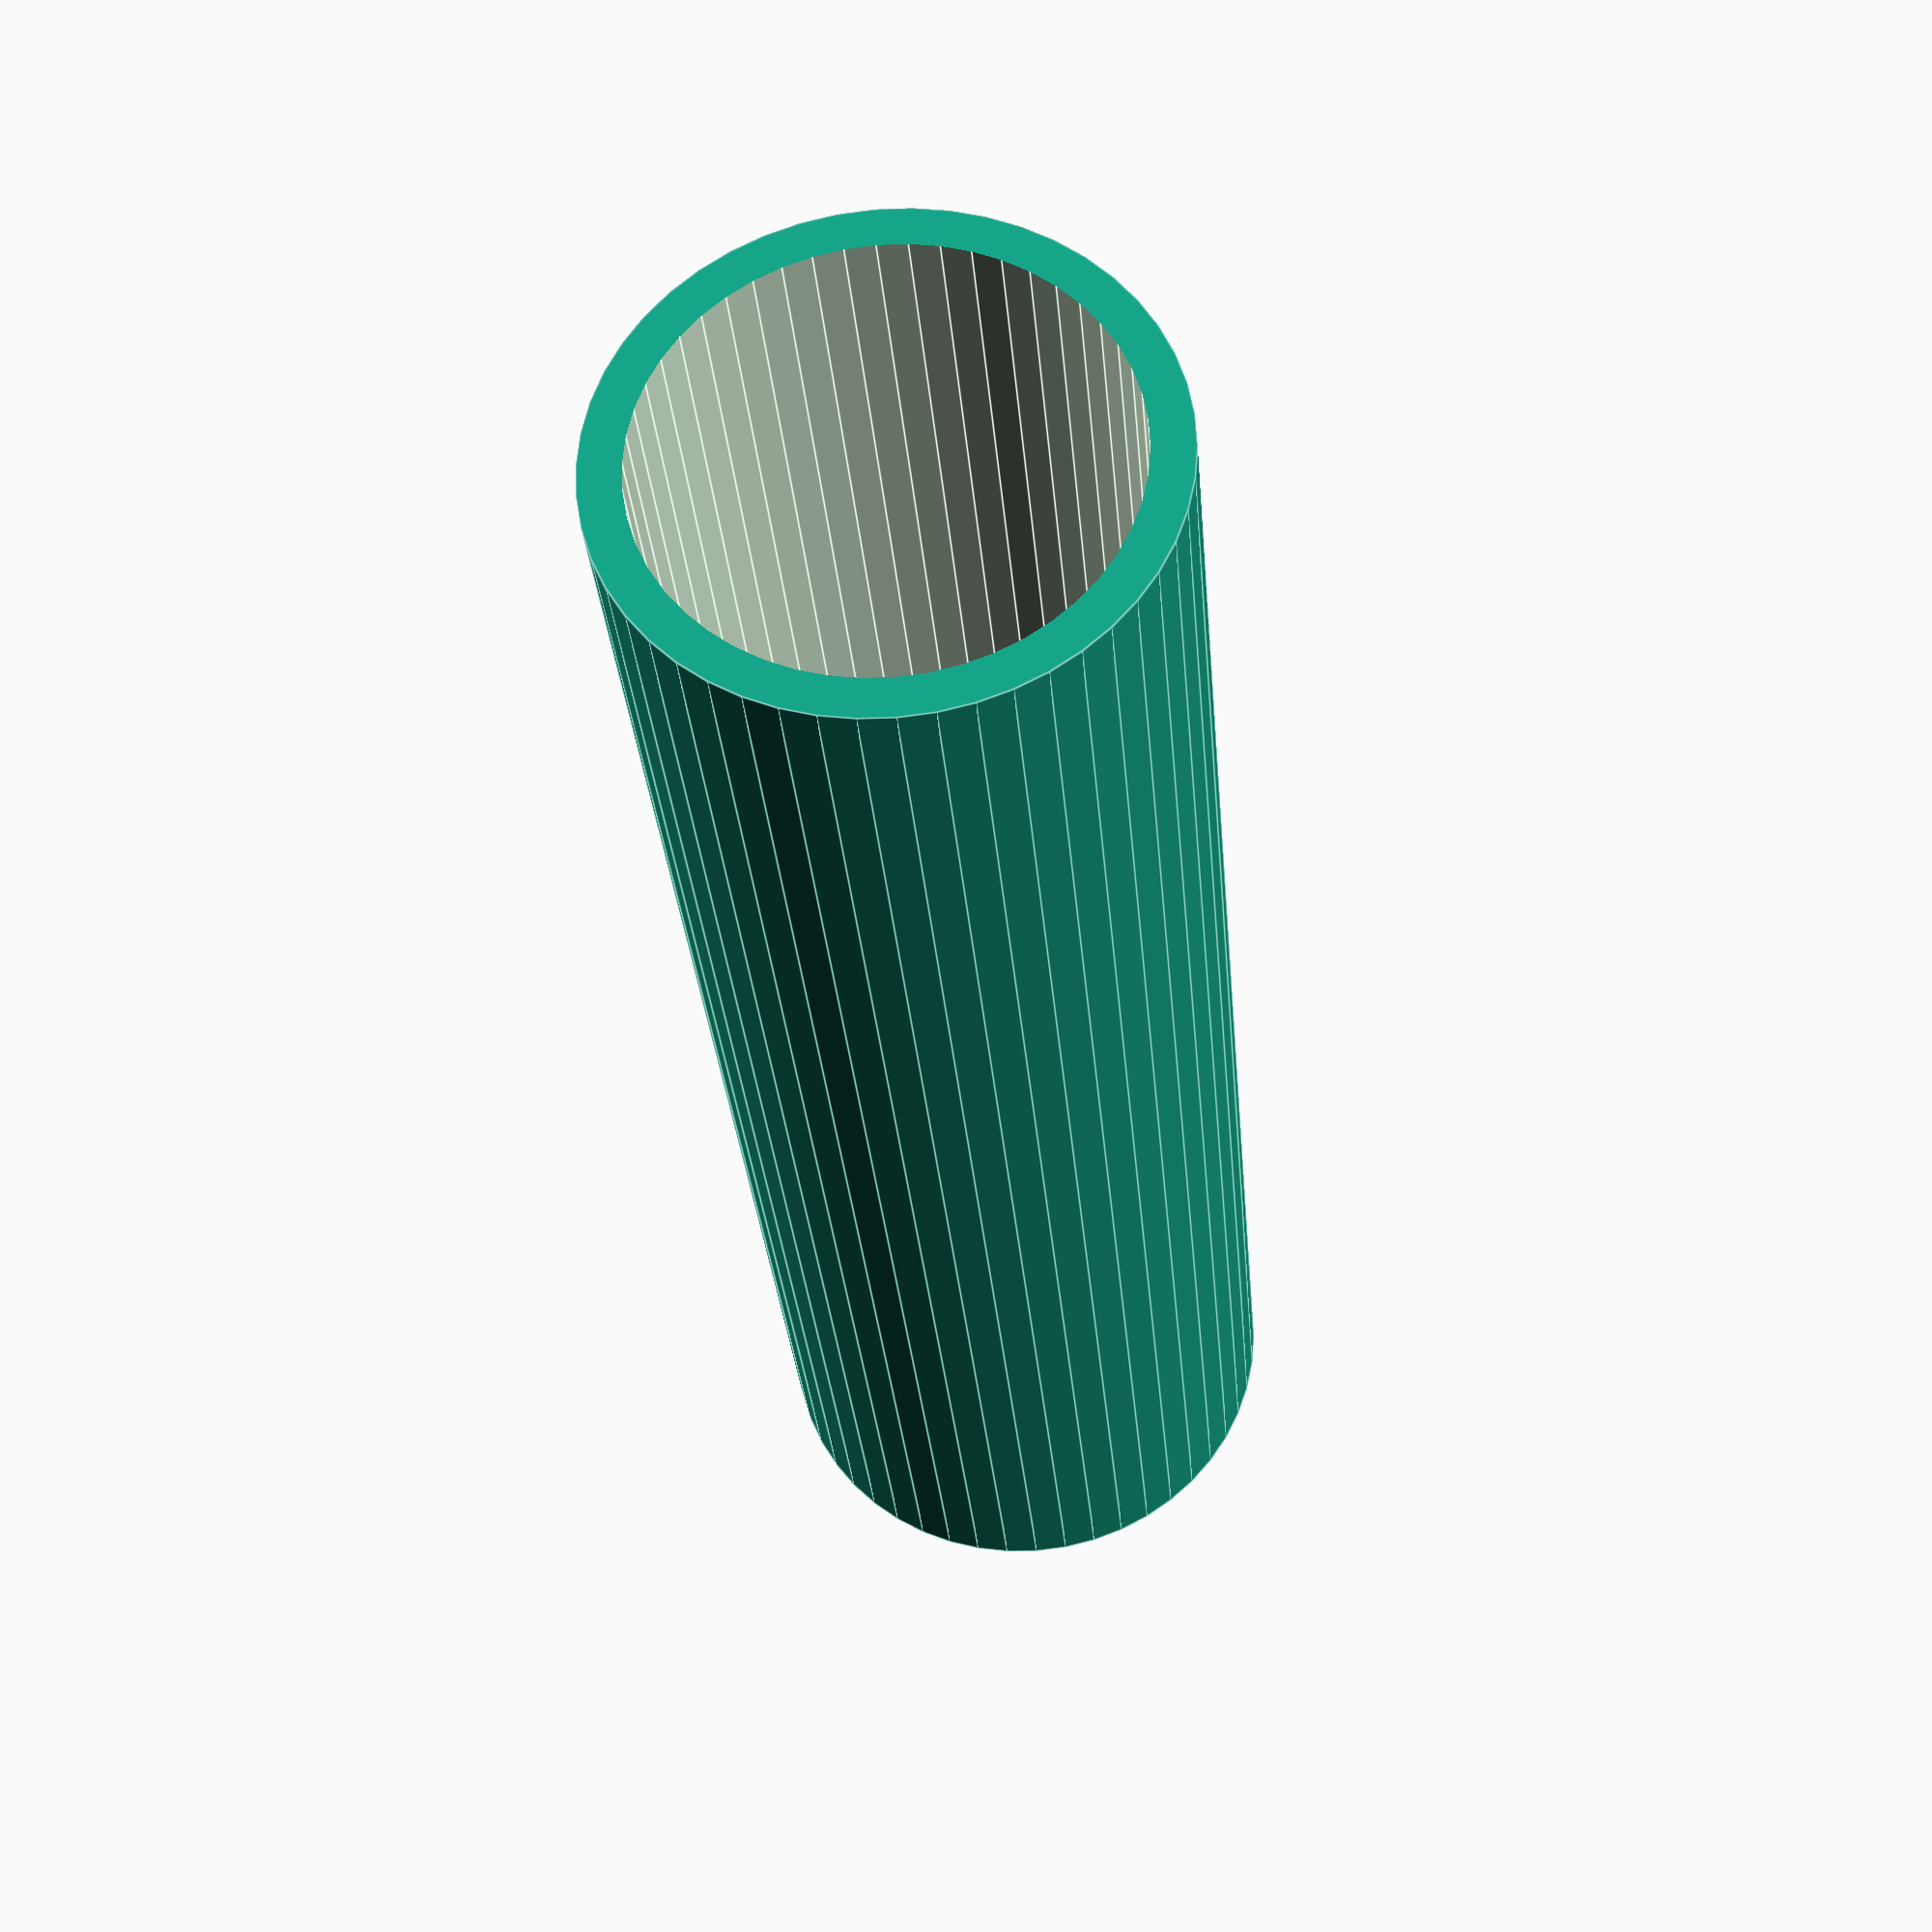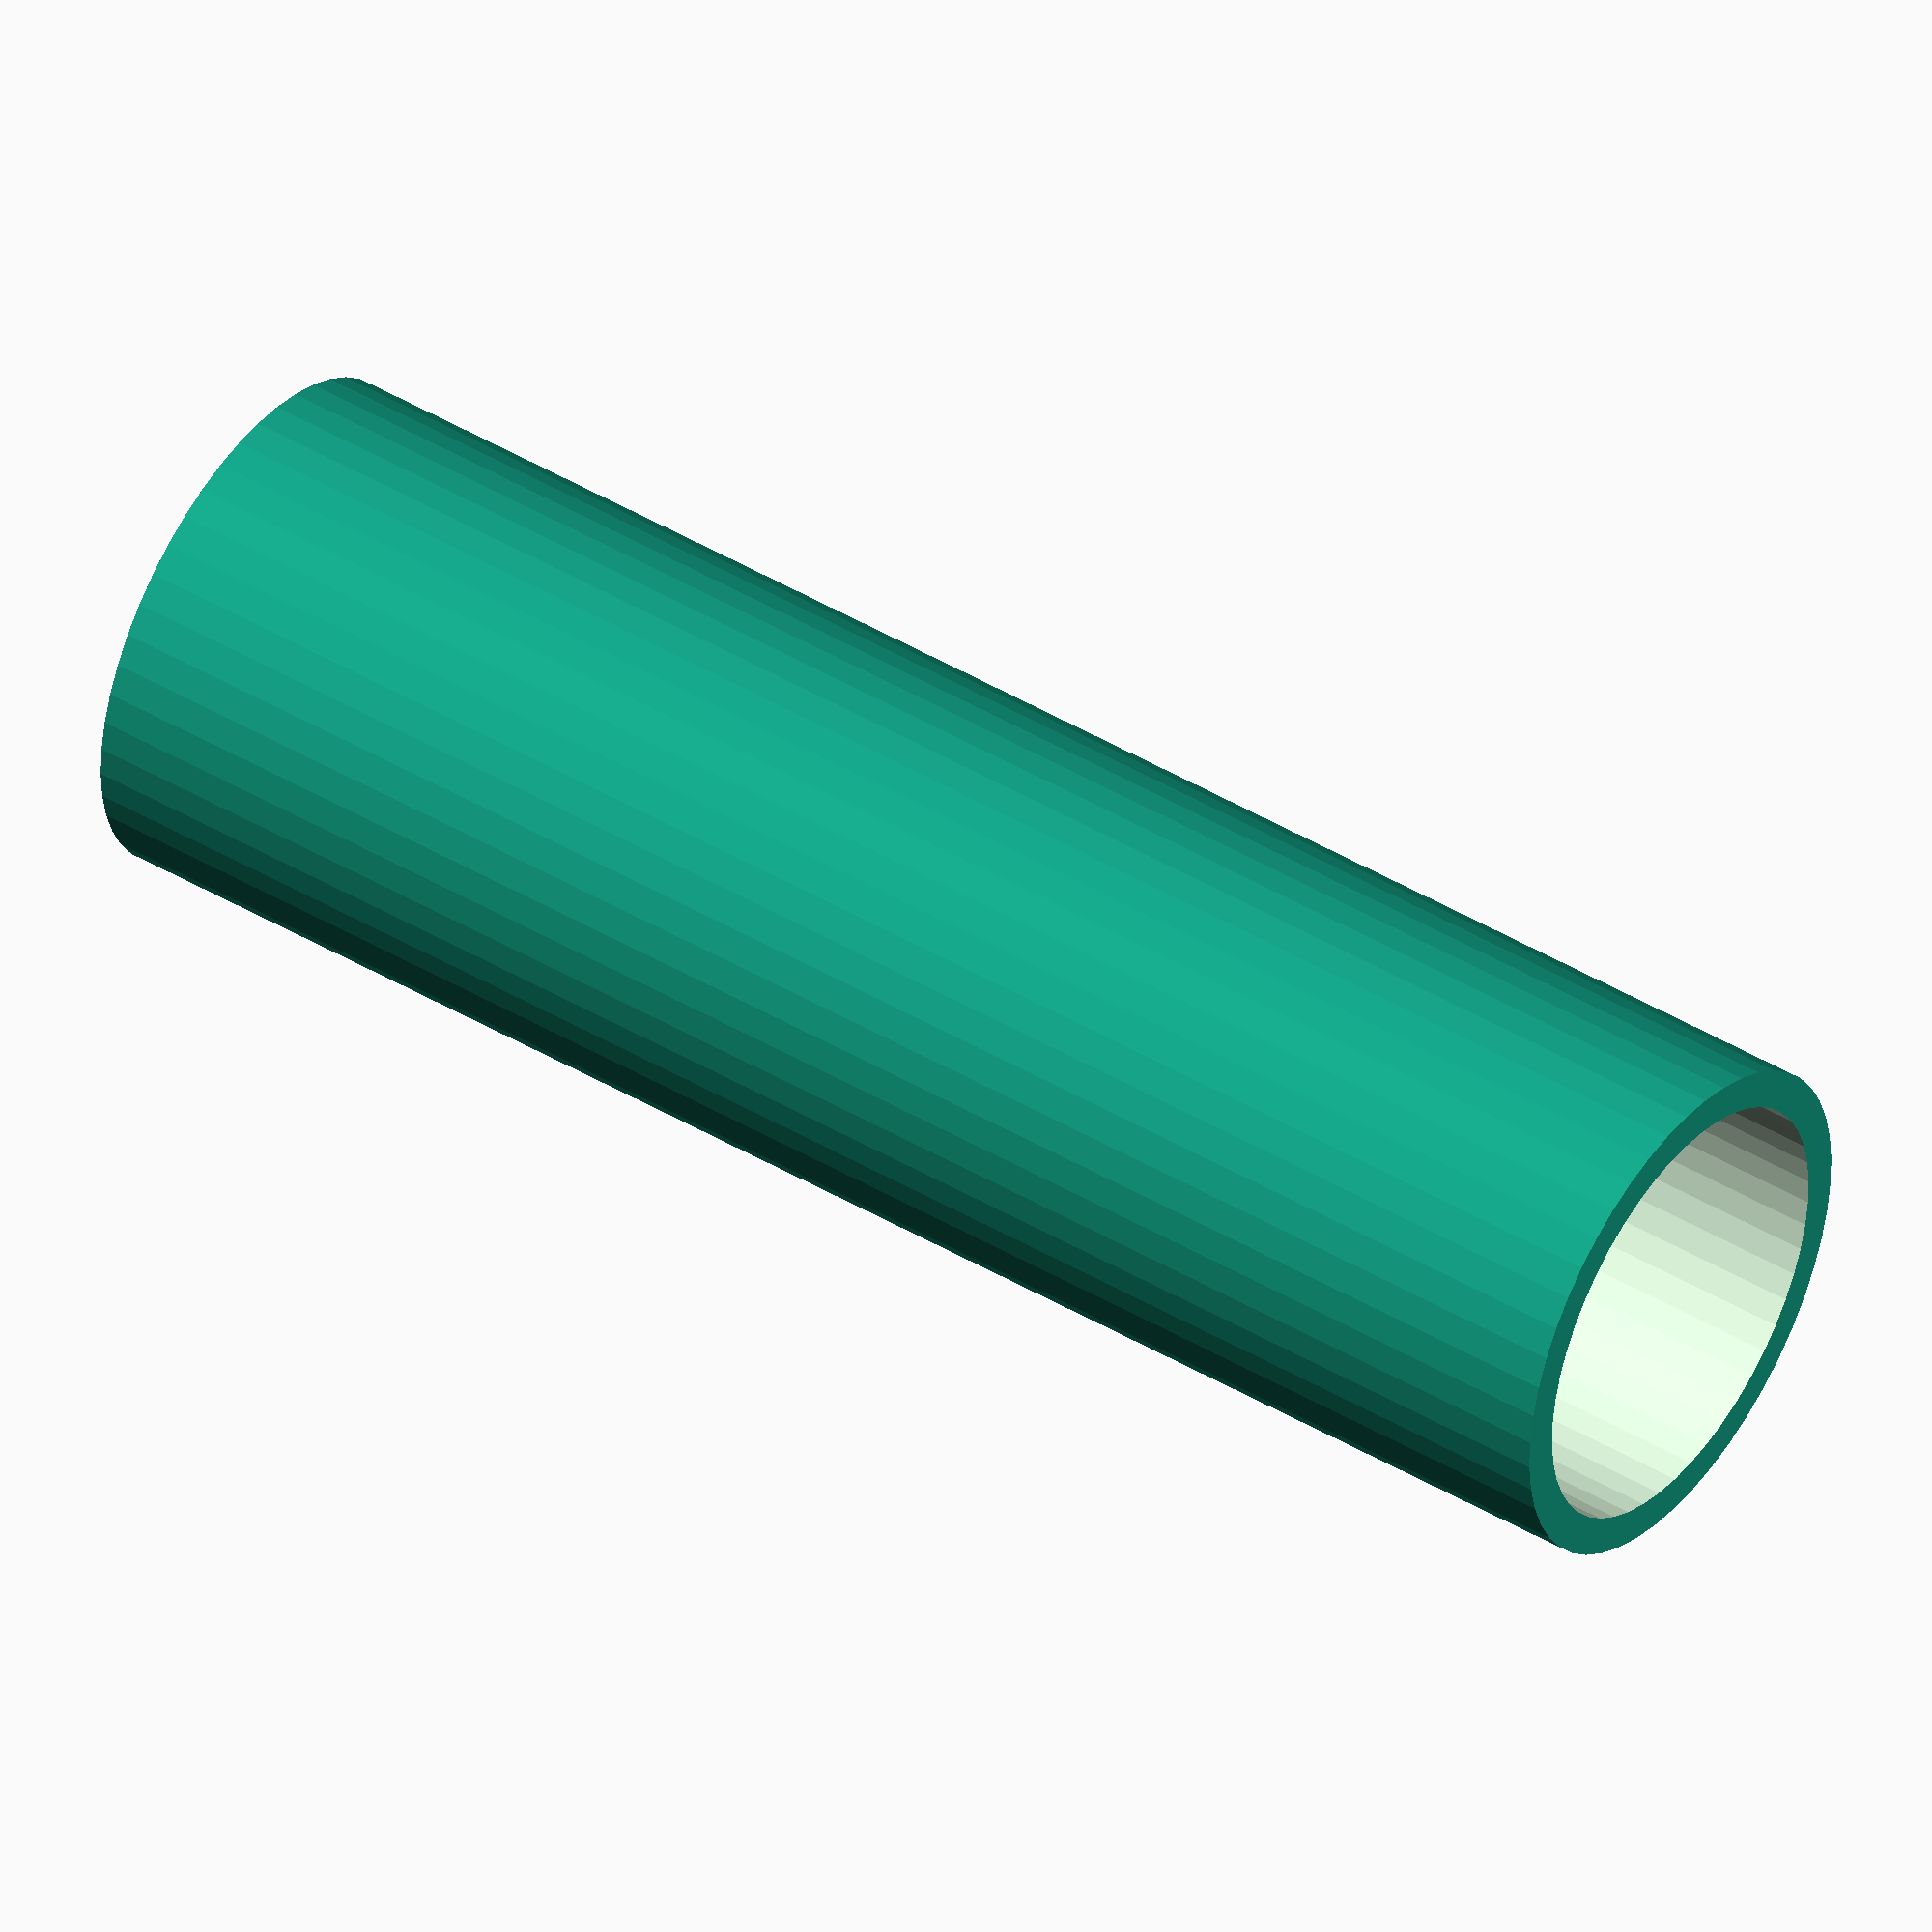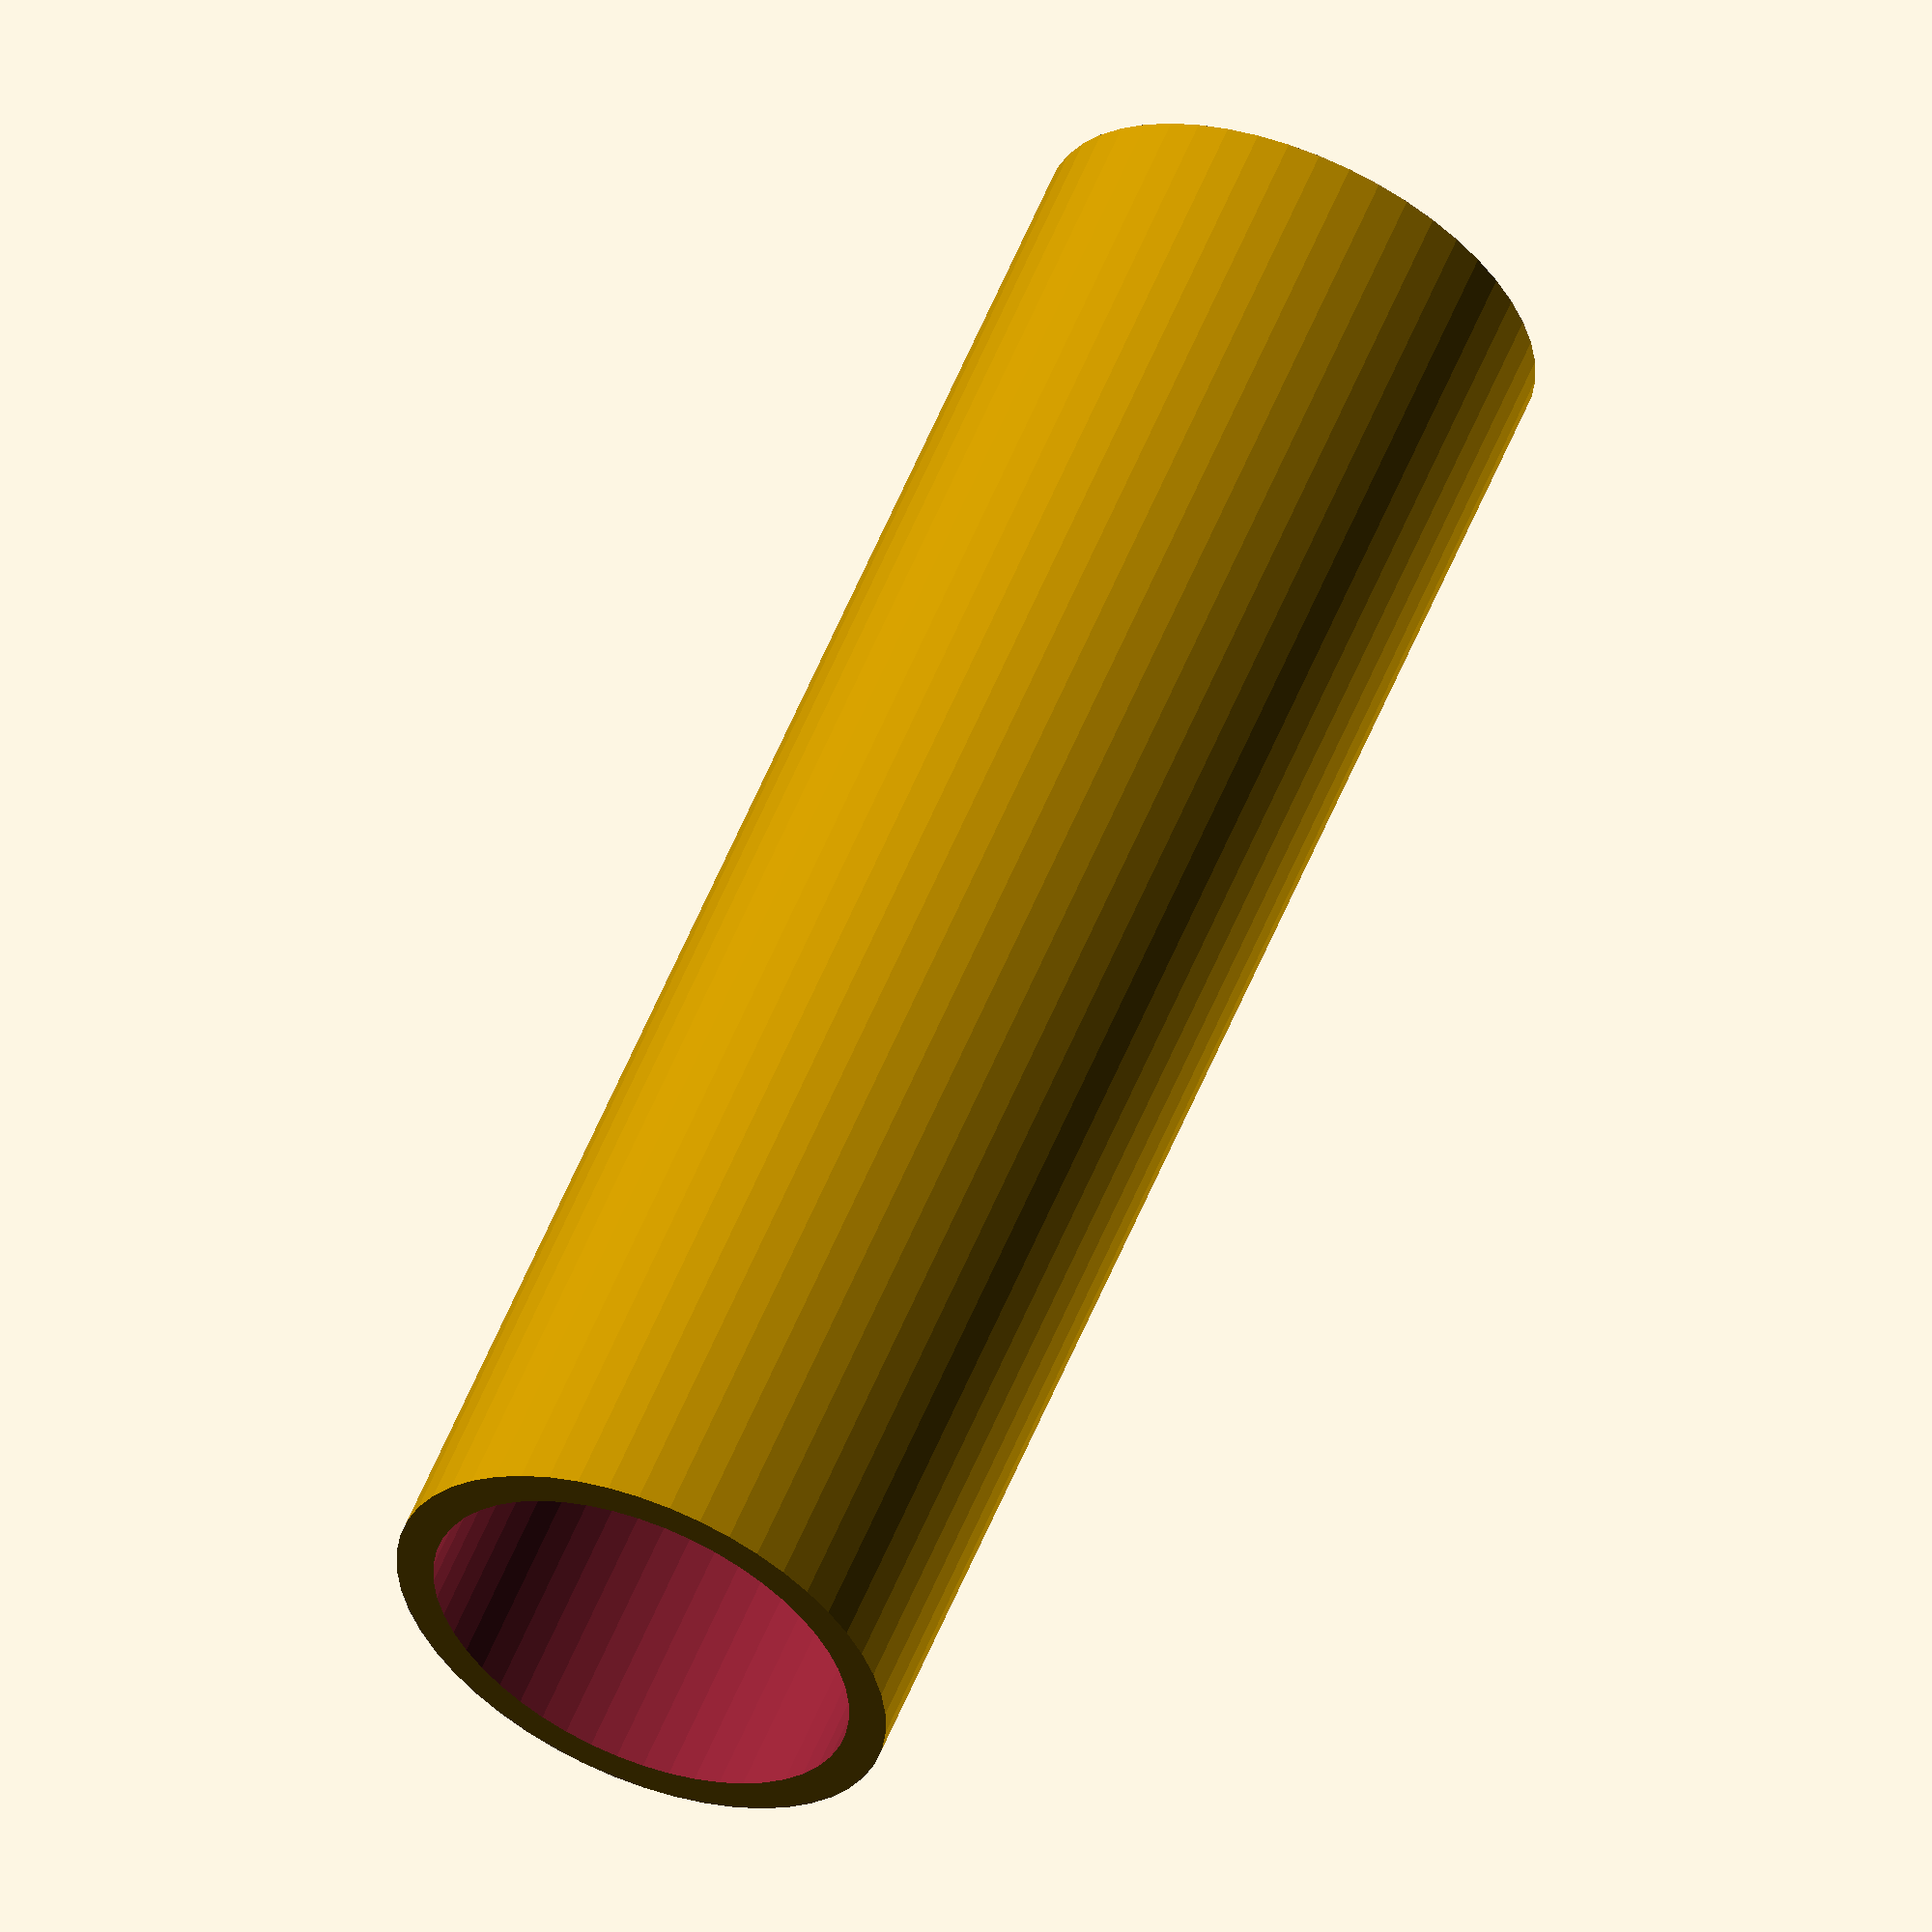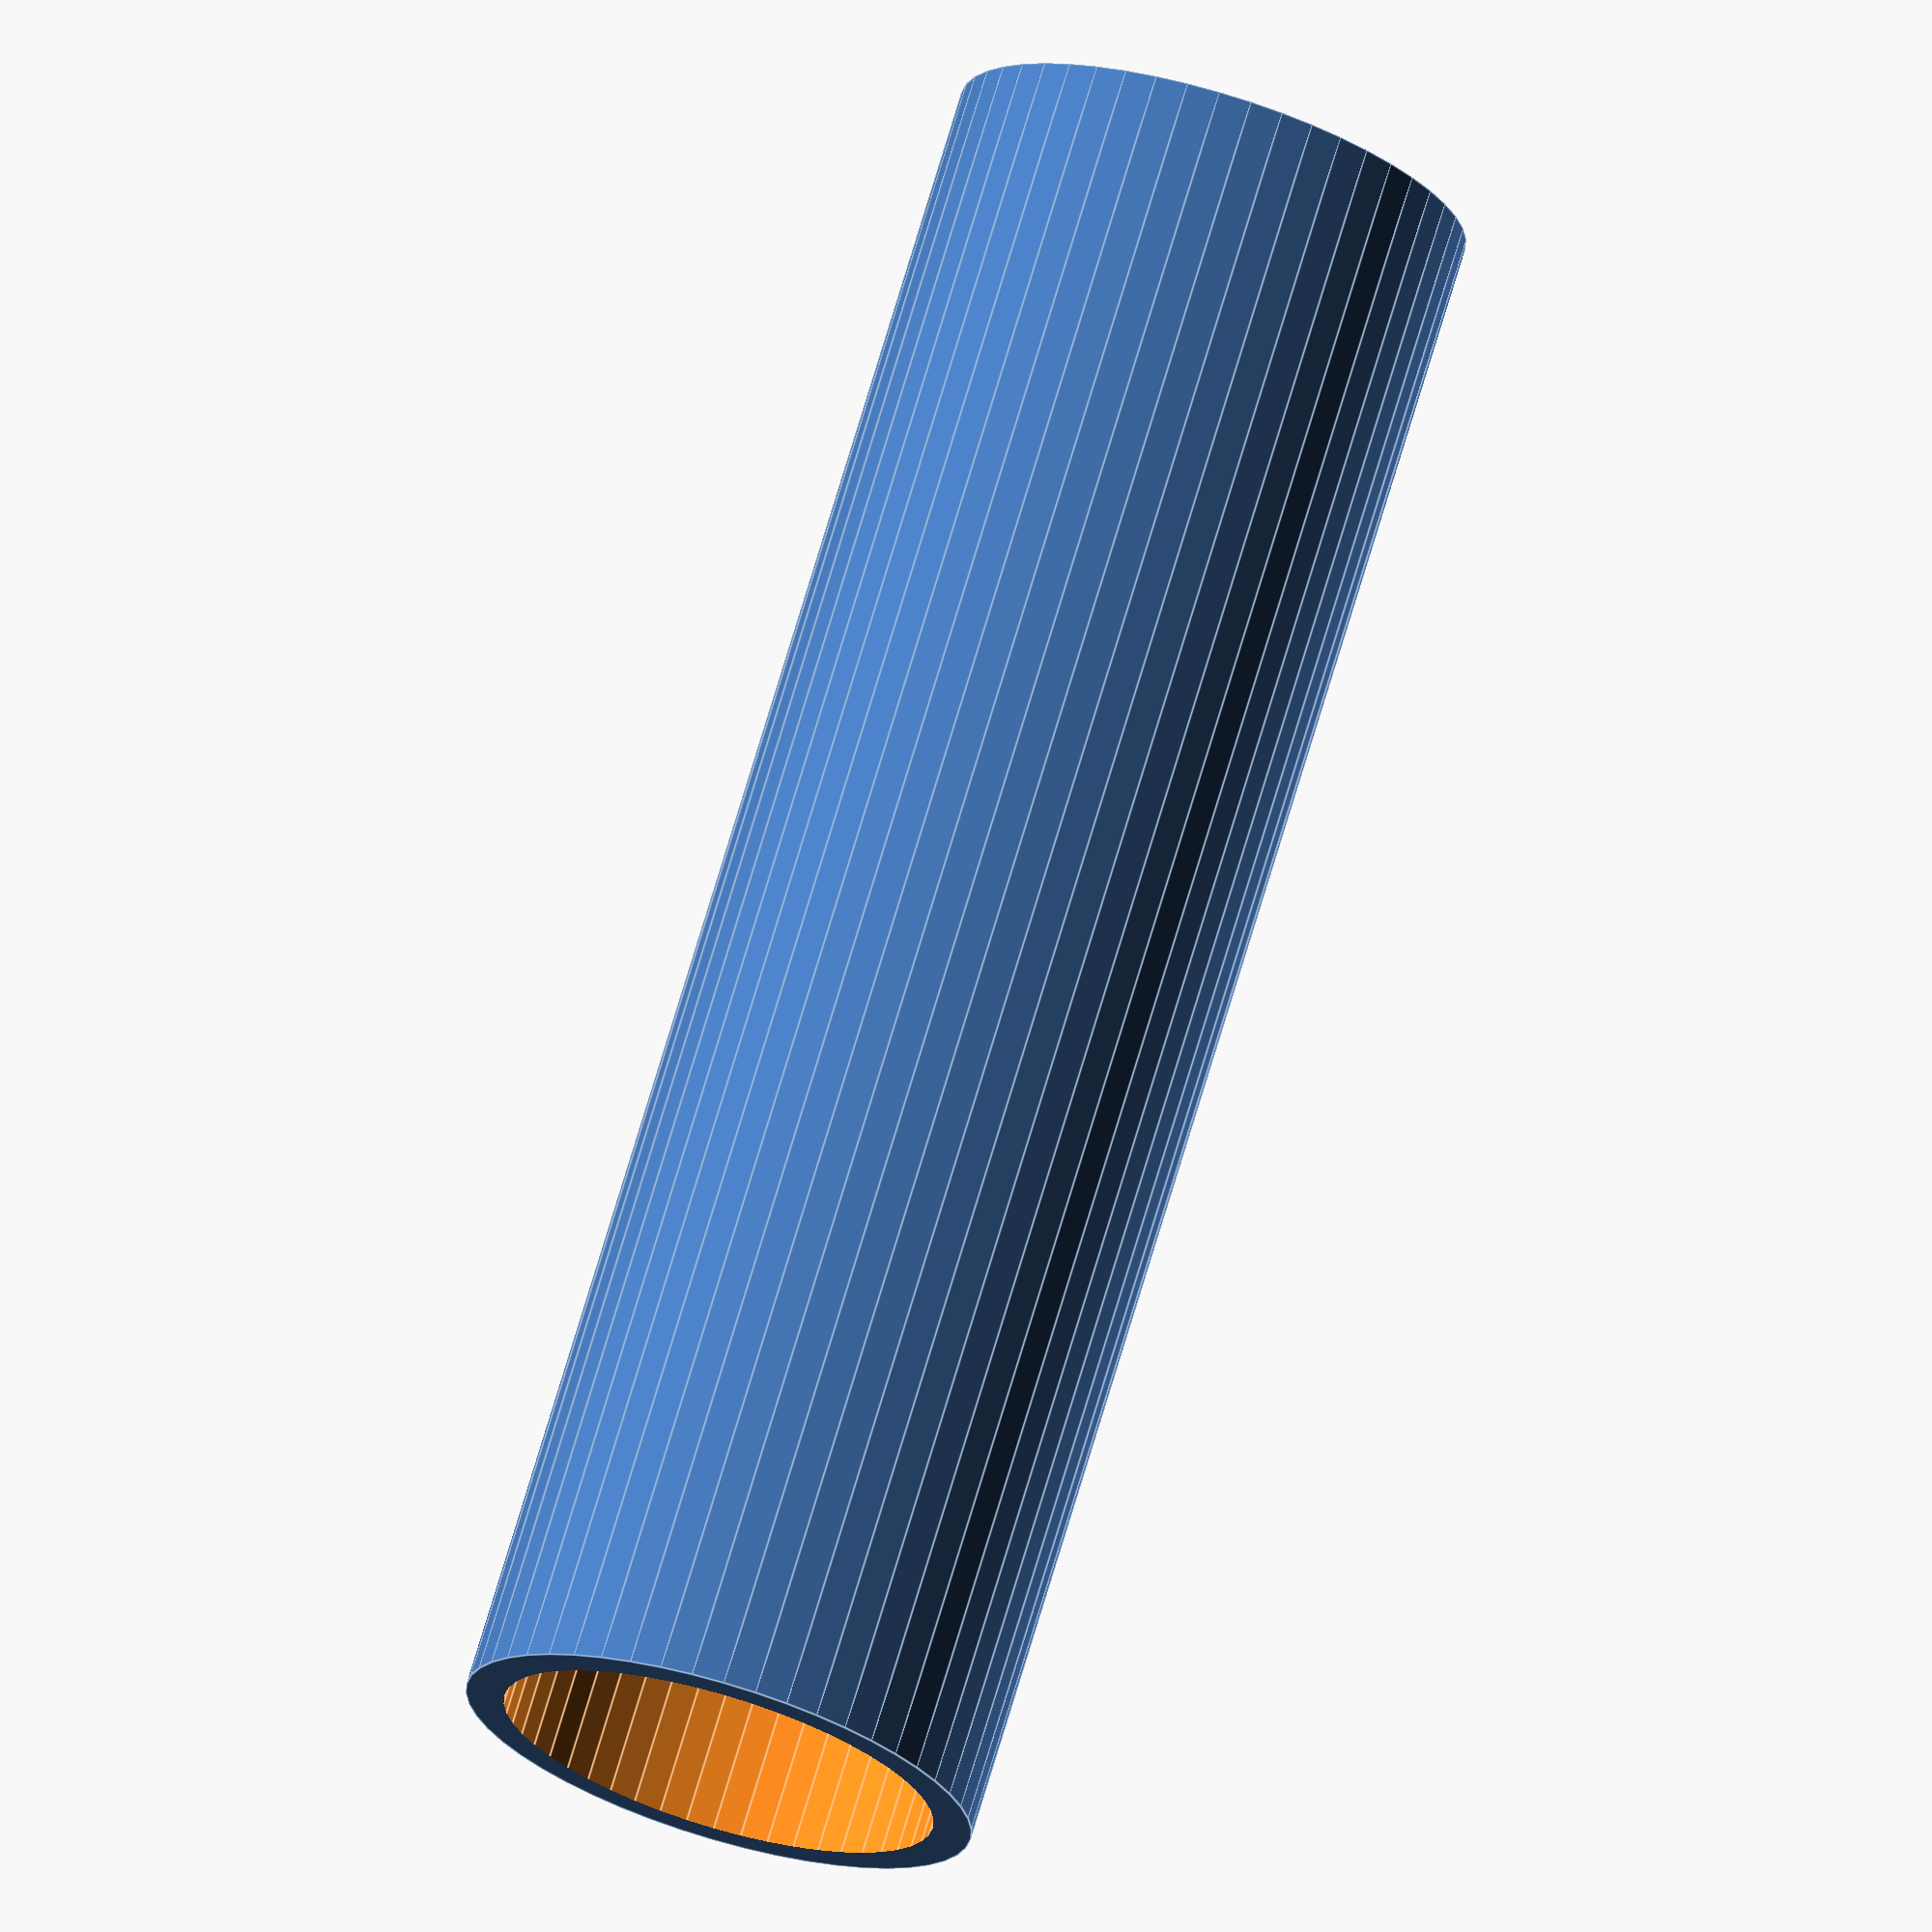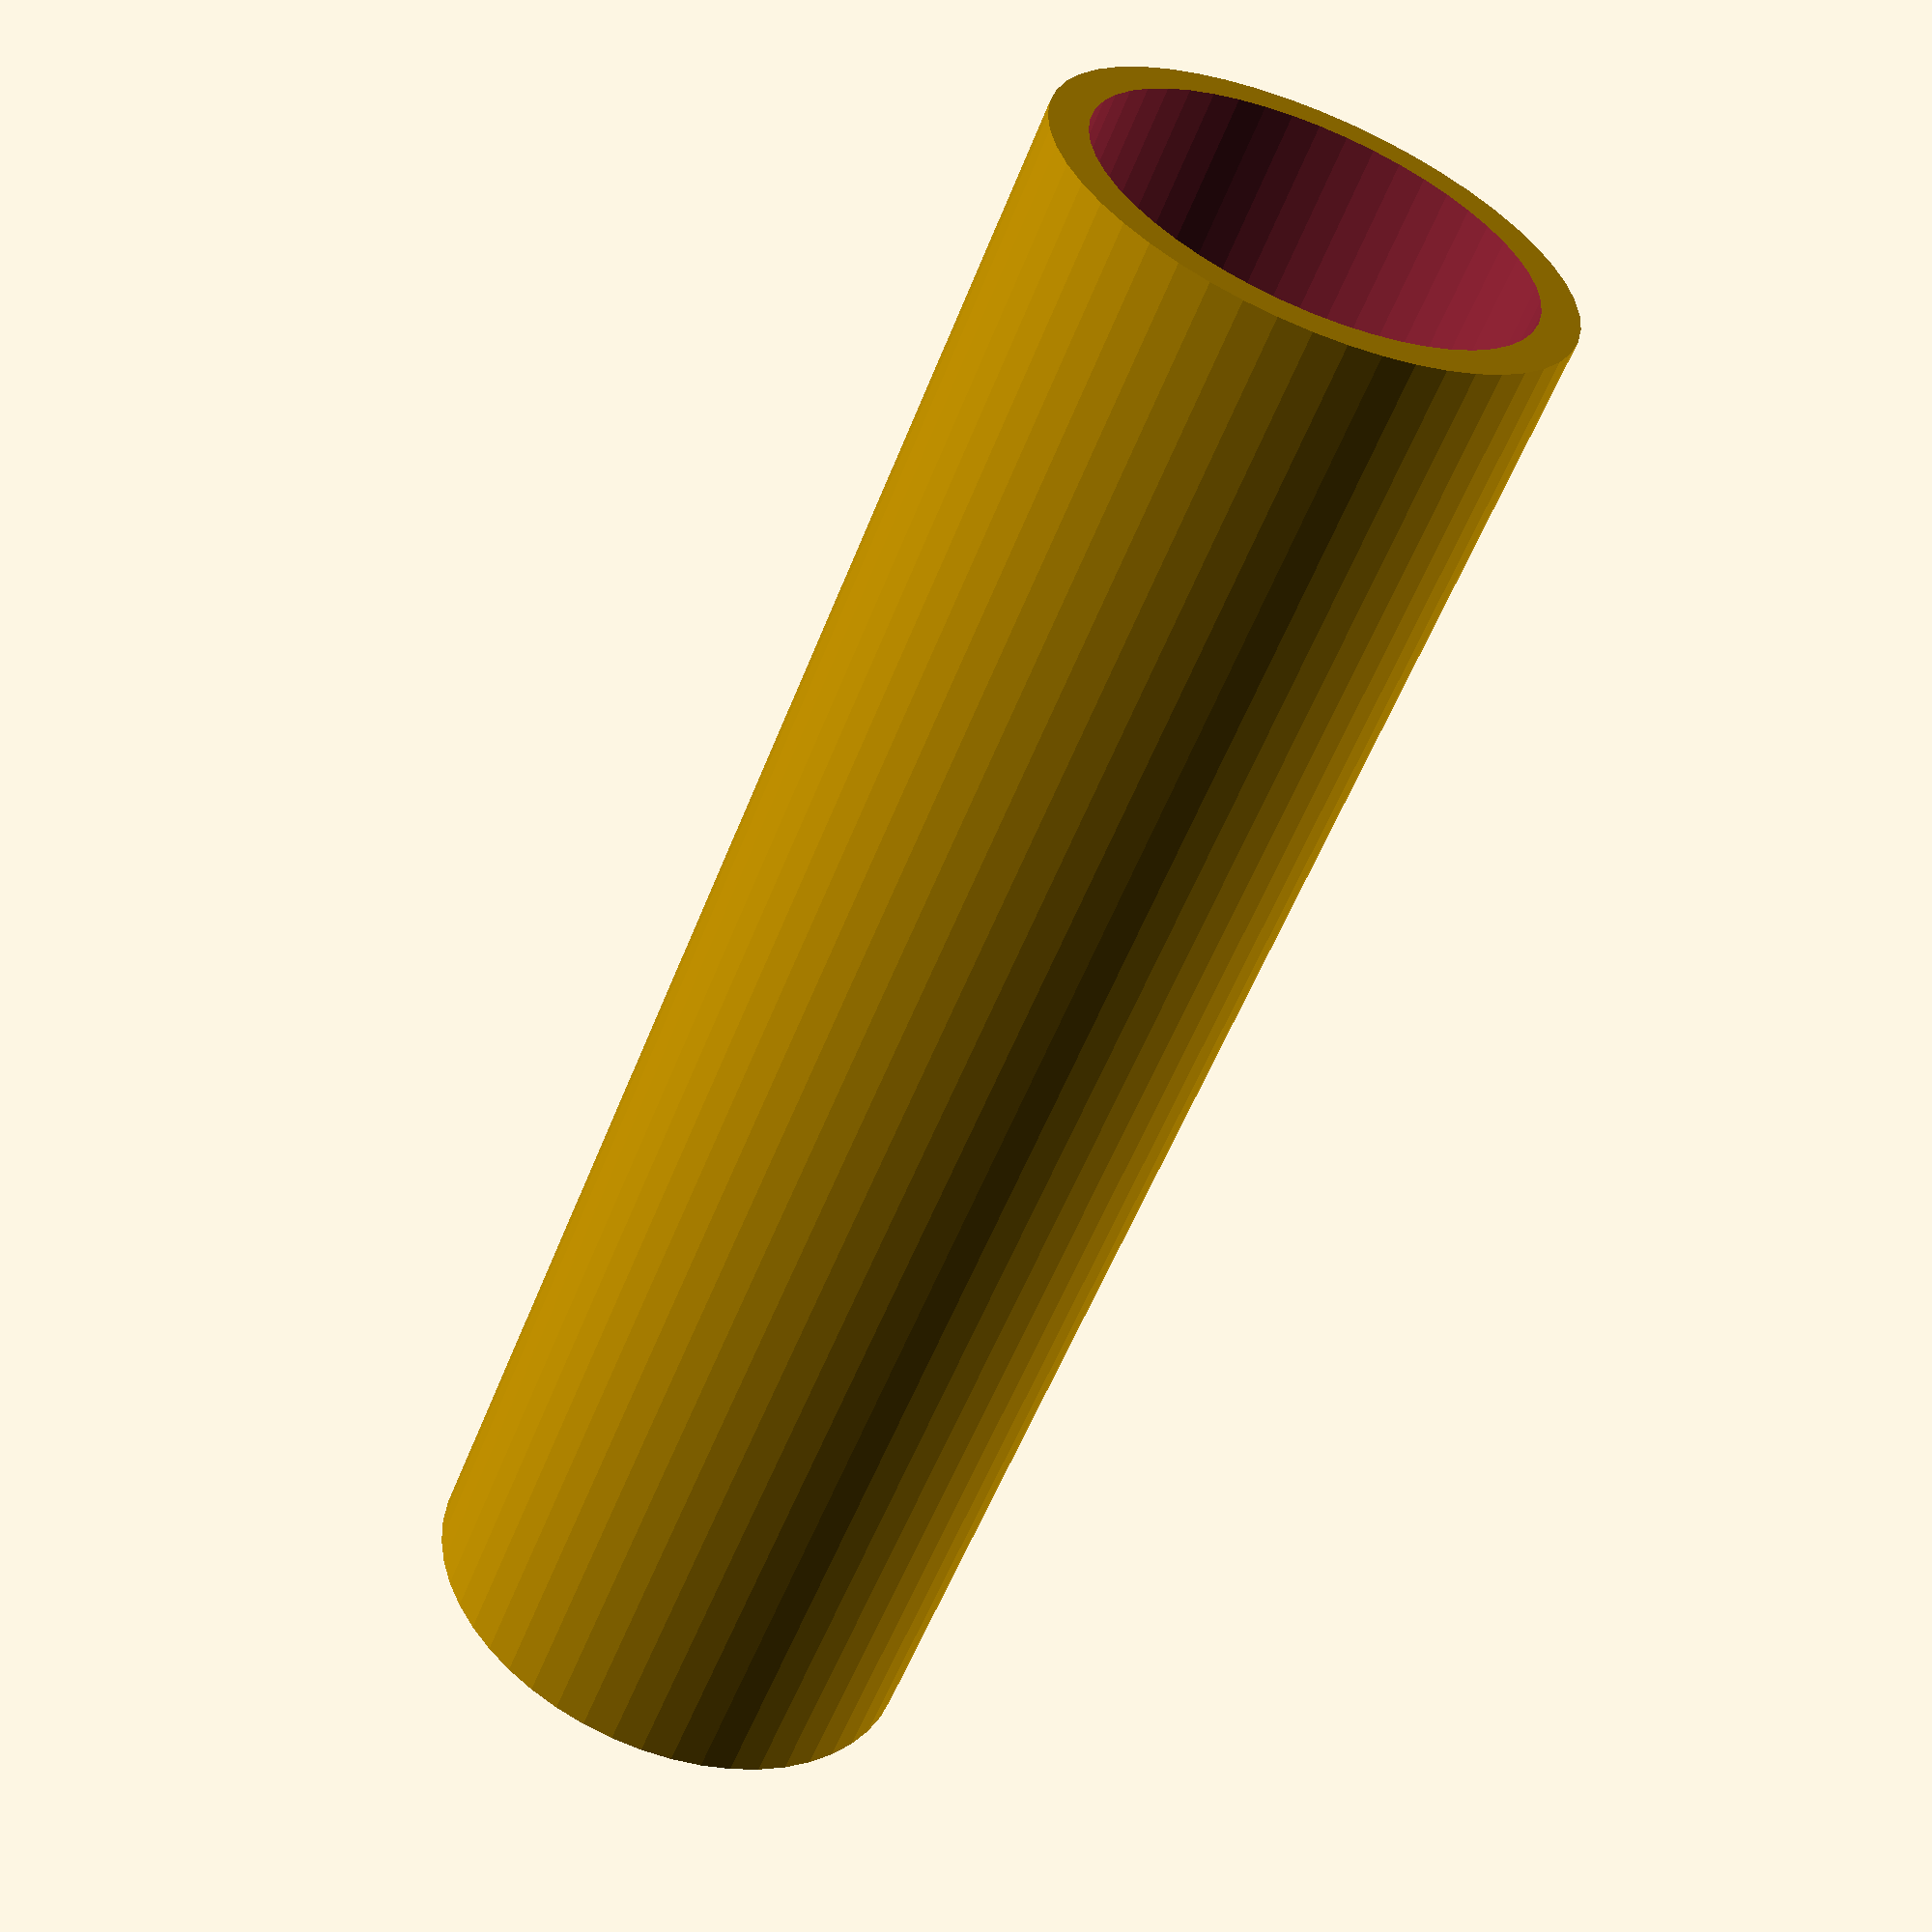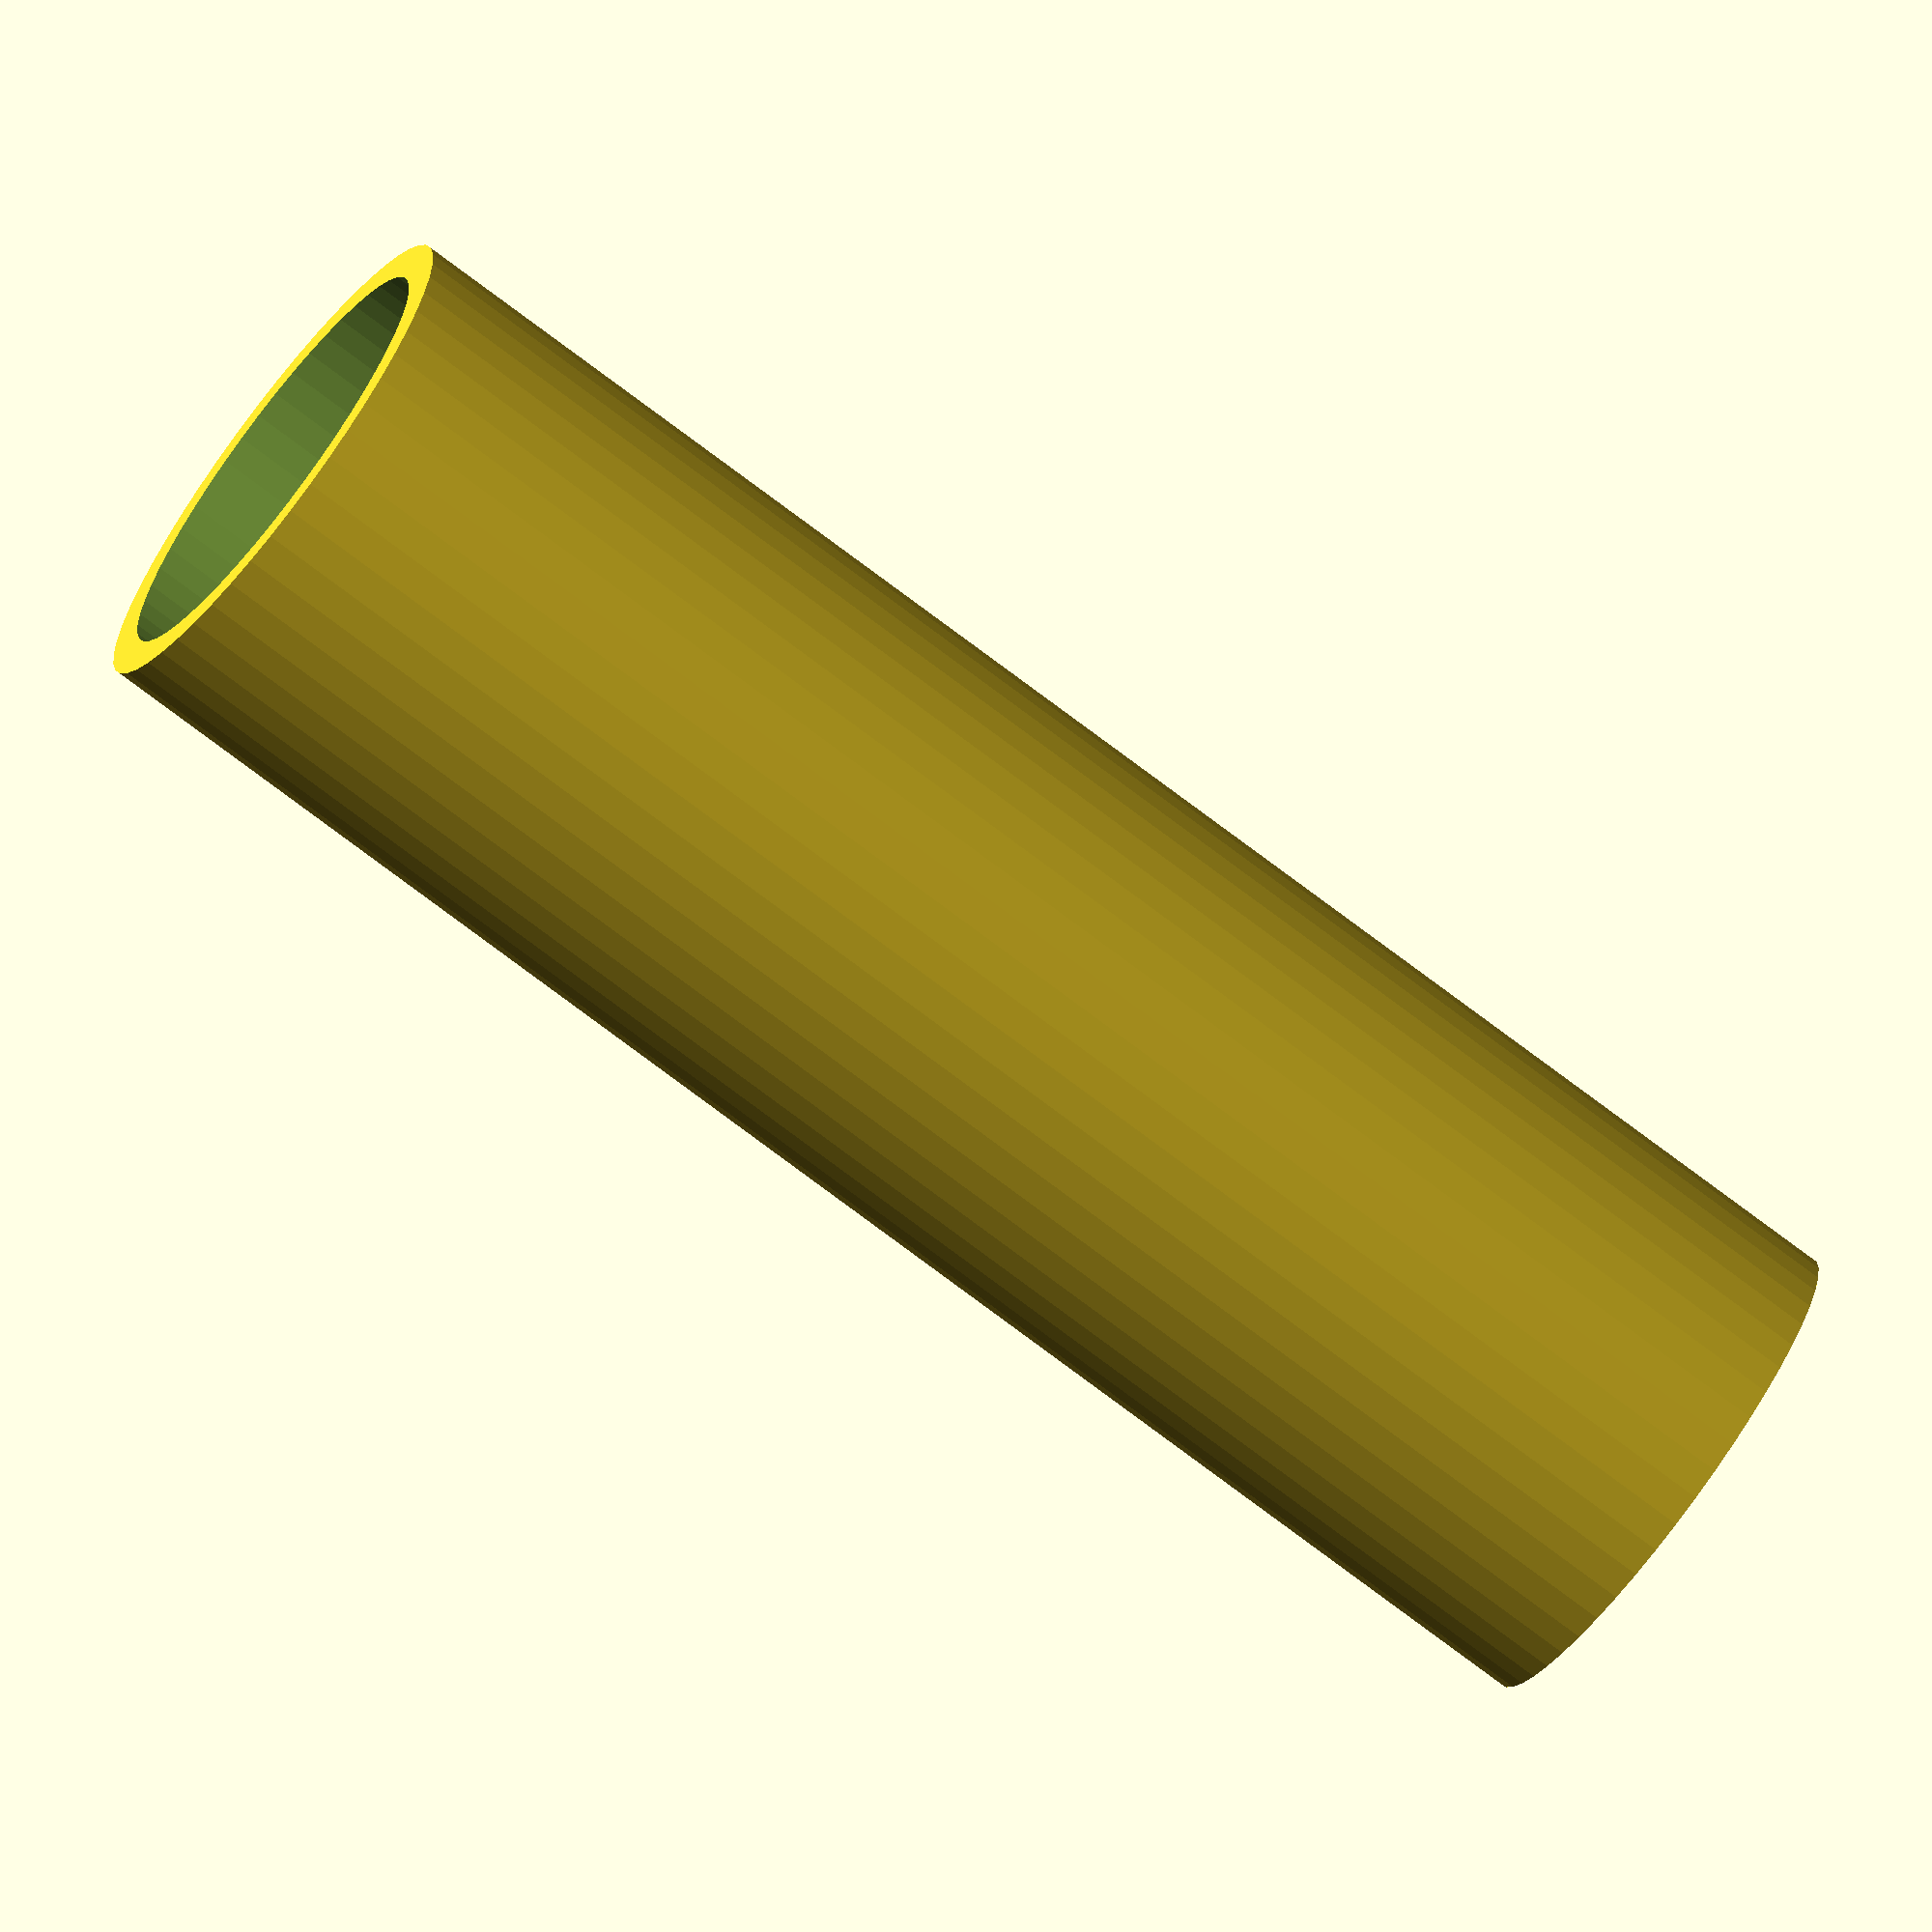
<openscad>
$fn = 50;


difference() {
	union() {
		translate(v = [0, 0, -16.5000000000]) {
			cylinder(h = 33, r = 5.0000000000);
		}
	}
	union() {
		translate(v = [0, 0, -100.0000000000]) {
			cylinder(h = 200, r = 4.2500000000);
		}
	}
}
</openscad>
<views>
elev=29.8 azim=142.9 roll=184.5 proj=p view=edges
elev=315.9 azim=229.2 roll=304.9 proj=o view=solid
elev=123.2 azim=355.9 roll=158.1 proj=o view=solid
elev=107.7 azim=213.7 roll=163.5 proj=o view=edges
elev=57.4 azim=13.4 roll=158.5 proj=p view=wireframe
elev=73.8 azim=211.4 roll=232.7 proj=o view=solid
</views>
